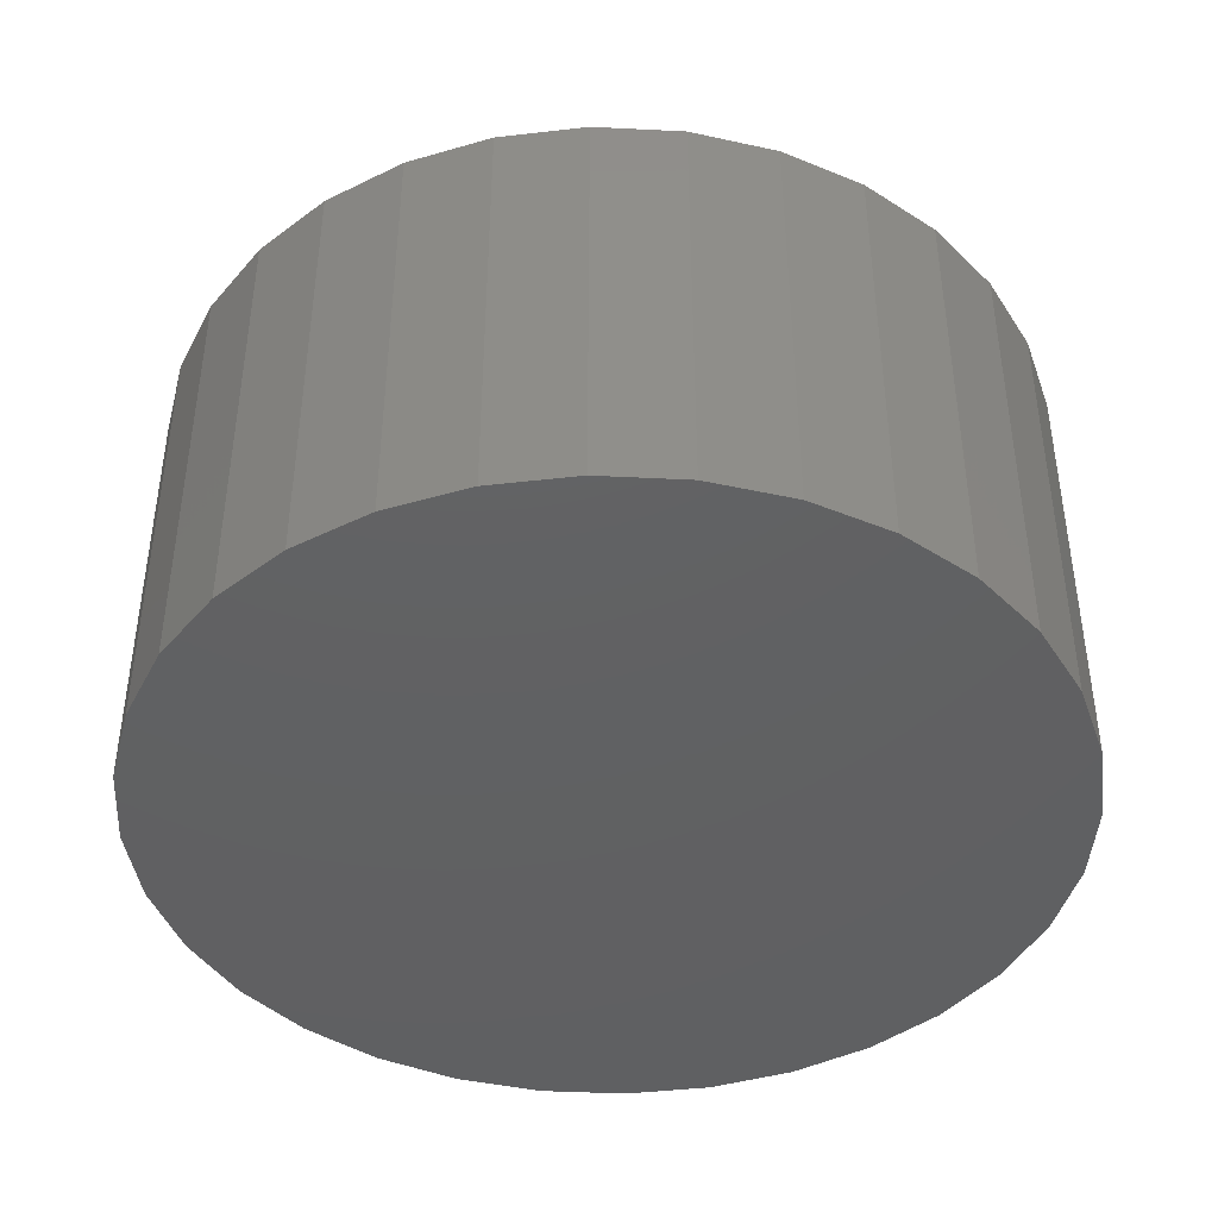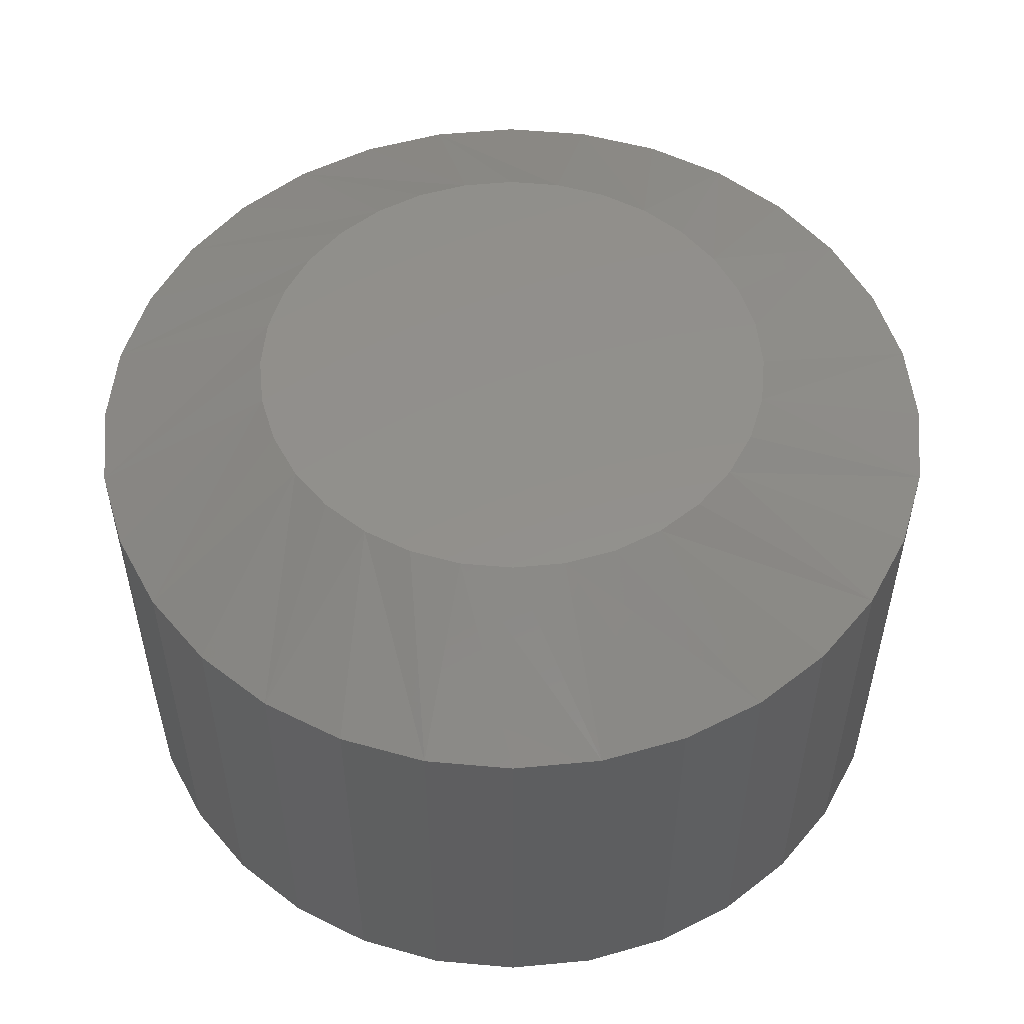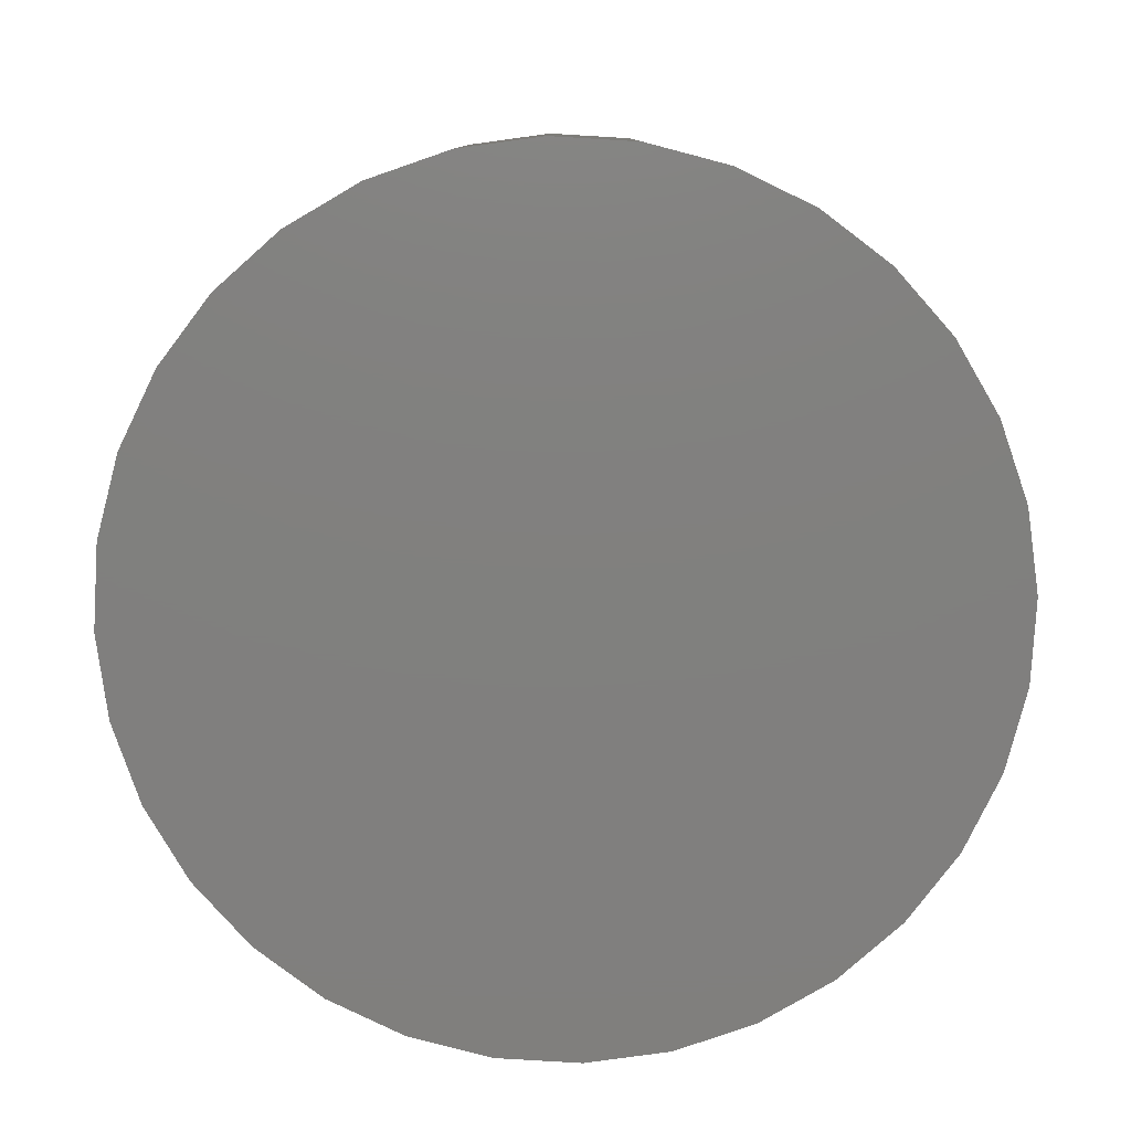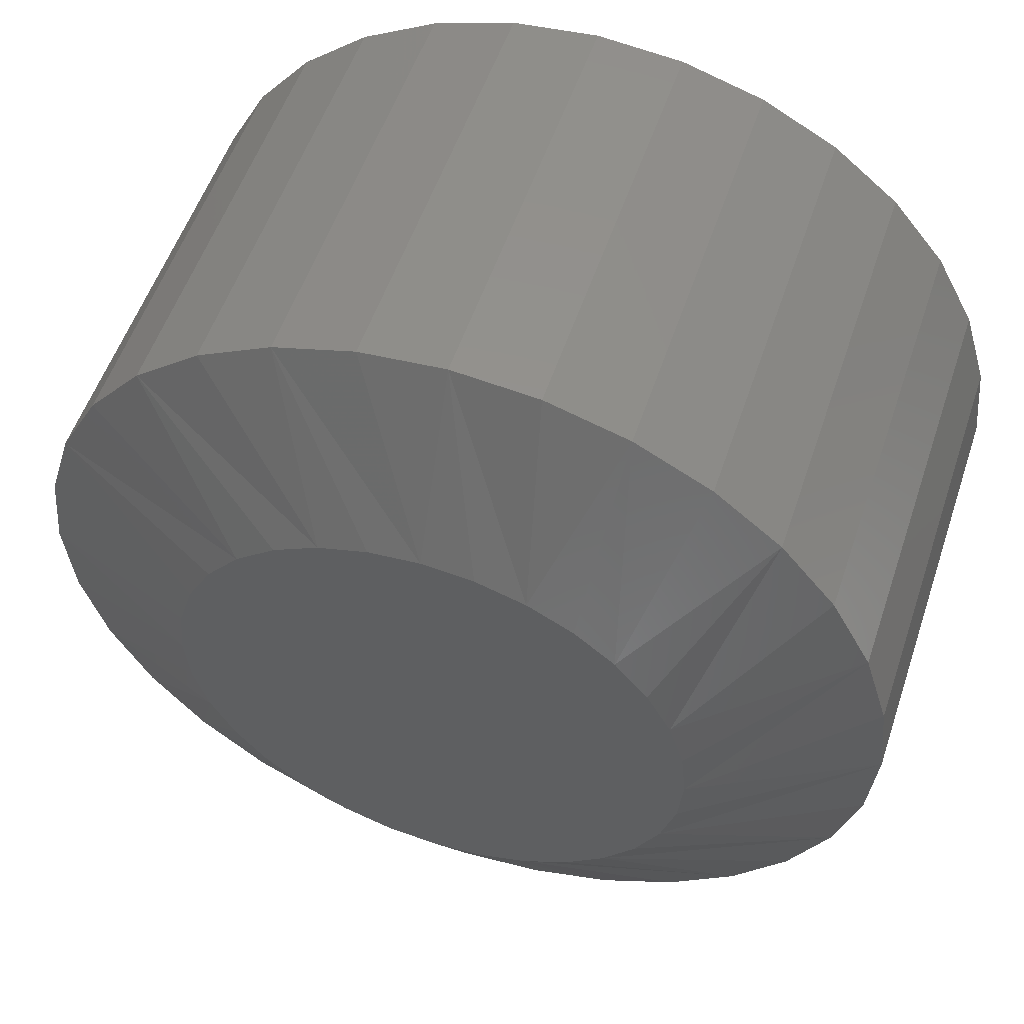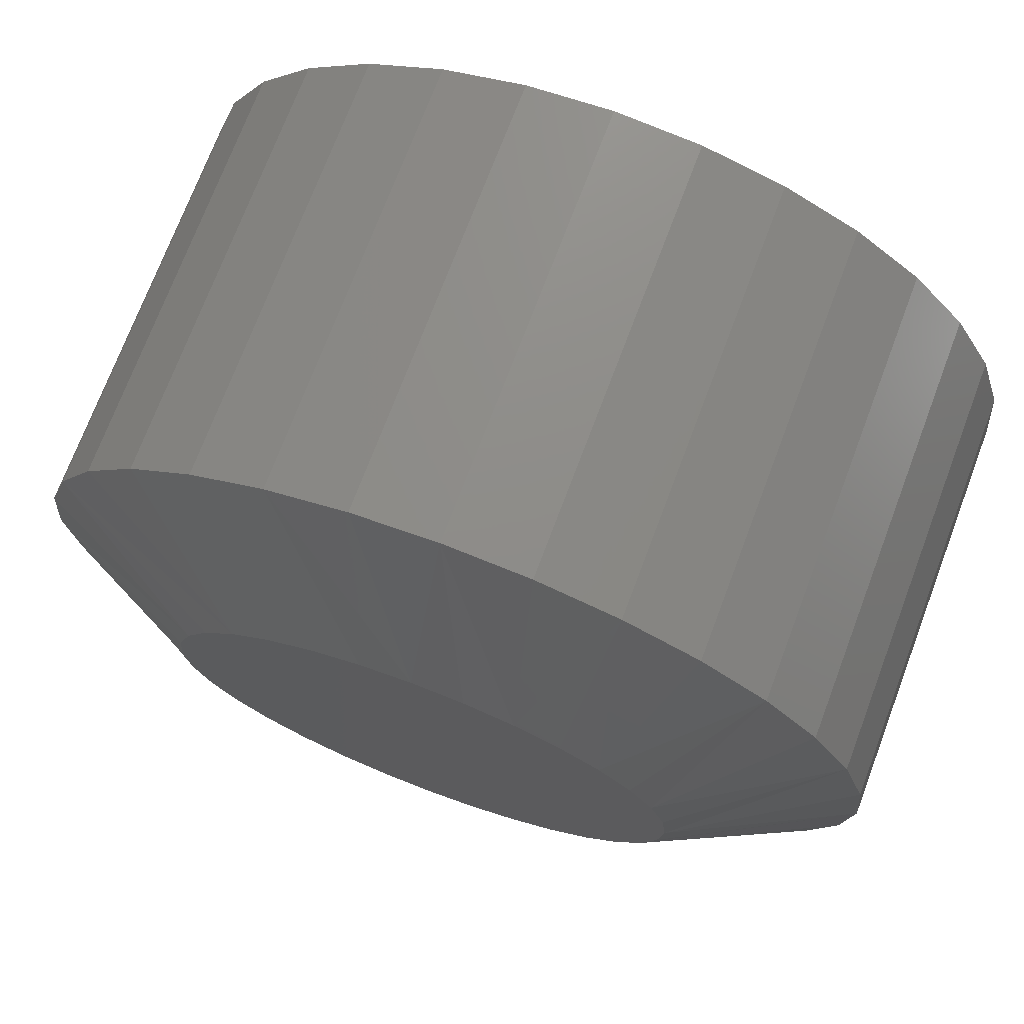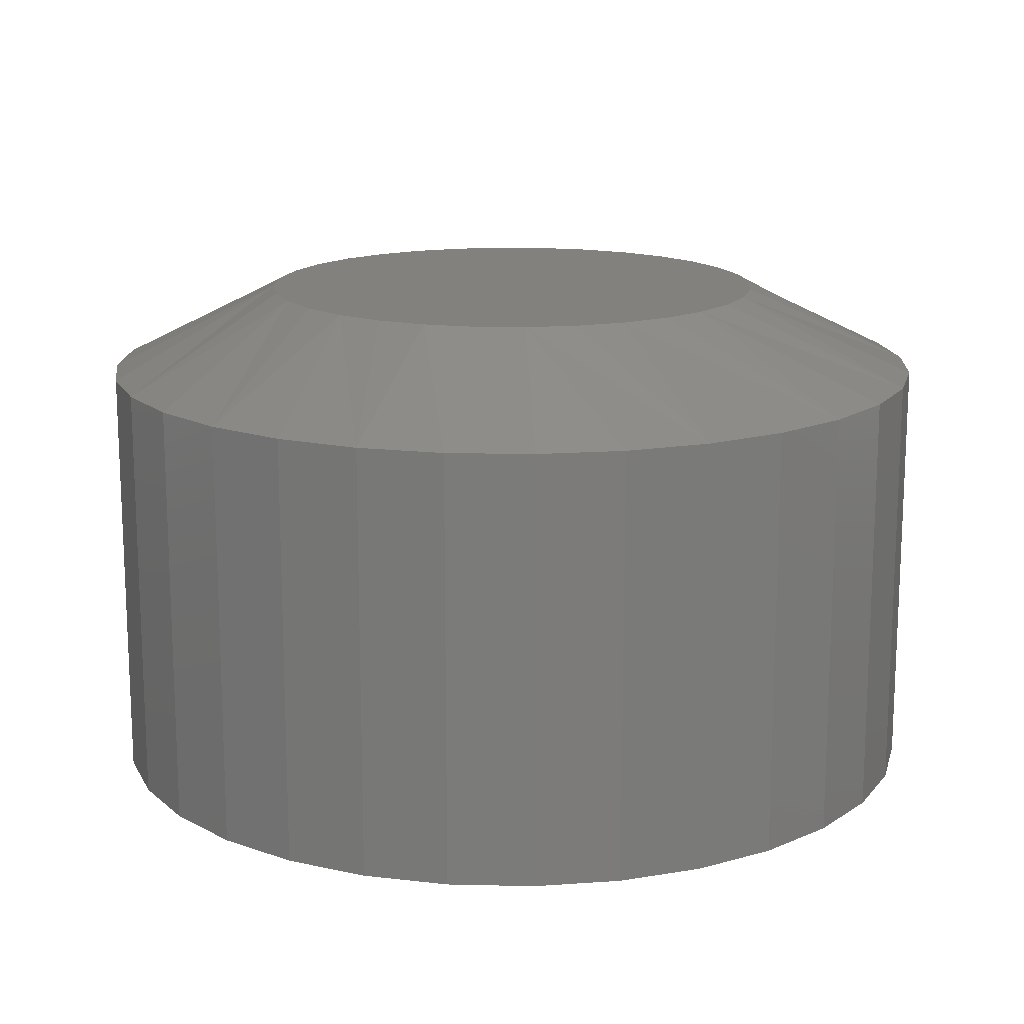
<metadata>
{"format":"stl","ext":"stl","renderer":"f3d","projection":"perspective","resolution":1024,"background":"white","views":[{"elev":-42.6,"azim":2.2,"up":"+Z"},{"elev":53.3,"azim":78.6,"up":"+Z"},{"elev":-80.0,"azim":-110.3,"up":"+Z"},{"elev":54.0,"azim":18.4,"up":"+Y"},{"elev":72.8,"azim":20.7,"up":"+Y"},{"elev":15.2,"azim":-2.9,"up":"+Z"}]}
</metadata>
<code>
# stl→obj: 96 verts, 188 faces
v 0.1616 -0.2612 0.04688
v 0.157 -0.2616 0.04688
v 0.1526 -0.263 0.04688
v 0.1662 -0.2616 0.04688
v 0.1706 -0.263 0.04688
v 0.1485 -0.2651 0.04688
v 0.1747 -0.2651 0.04688
v 0.145 -0.2681 0.04688
v 0.1782 -0.2681 0.04688
v 0.142 -0.2716 0.04688
v 0.1812 -0.2716 0.04688
v 0.1399 -0.2757 0.04688
v 0.1833 -0.2757 0.04688
v 0.1385 -0.2801 0.04688
v 0.1847 -0.2801 0.04688
v 0.1847 -0.2893 0.04688
v 0.1399 -0.2937 0.04688
v 0.1833 -0.2937 0.04688
v 0.142 -0.2978 0.04688
v 0.1812 -0.2978 0.04688
v 0.145 -0.3013 0.04688
v 0.1782 -0.3013 0.04688
v 0.1485 -0.3043 0.04688
v 0.1747 -0.3043 0.04688
v 0.1526 -0.3064 0.04688
v 0.1706 -0.3064 0.04688
v 0.157 -0.3078 0.04688
v 0.1616 -0.3082 0.04688
v 0.1662 -0.3078 0.04688
v 0.1851 -0.2847 0.04688
v 0.1381 -0.2847 0.04688
v 0.1385 -0.2893 0.04688
v 0.2007 -0.2847 0
v 0.2007 -0.2847 0.03906
v 0.2 -0.2923 0
v 0.2 -0.2923 0.03906
v 0.1978 -0.2997 0
v 0.1978 -0.2997 0.03906
v 0.1941 -0.3065 0
v 0.1941 -0.3065 0.03906
v 0.1893 -0.3124 0
v 0.1893 -0.3124 0.03906
v 0.1833 -0.3173 0
v 0.1833 -0.3173 0.03906
v 0.1766 -0.3209 0
v 0.1766 -0.3209 0.03906
v 0.1692 -0.3231 0
v 0.1692 -0.3231 0.03906
v 0.1616 -0.3238 0
v 0.1616 -0.3238 0.03906
v 0.154 -0.3231 0
v 0.154 -0.3231 0.03906
v 0.1466 -0.3209 0
v 0.1466 -0.3209 0.03906
v 0.1398 -0.3173 0
v 0.1398 -0.3173 0.03906
v 0.1339 -0.3124 0
v 0.1339 -0.3124 0.03906
v 0.129 -0.3065 0
v 0.129 -0.3065 0.03906
v 0.1254 -0.2997 0
v 0.1254 -0.2997 0.03906
v 0.1232 -0.2923 0
v 0.1232 -0.2923 0.03906
v 0.1225 -0.2847 0
v 0.1225 -0.2847 0.03906
v 0.1232 -0.2771 0
v 0.1232 -0.2771 0.03906
v 0.1254 -0.2697 0
v 0.1254 -0.2697 0.03906
v 0.129 -0.263 0
v 0.129 -0.263 0.03906
v 0.1339 -0.257 0
v 0.1339 -0.257 0.03906
v 0.1398 -0.2522 0
v 0.1398 -0.2522 0.03906
v 0.1466 -0.2485 0
v 0.1466 -0.2485 0.03906
v 0.154 -0.2463 0
v 0.154 -0.2463 0.03906
v 0.1616 -0.2456 0
v 0.1616 -0.2456 0.03906
v 0.1692 -0.2463 0
v 0.1692 -0.2463 0.03906
v 0.1766 -0.2485 0
v 0.1766 -0.2485 0.03906
v 0.1833 -0.2522 0
v 0.1833 -0.2522 0.03906
v 0.1893 -0.257 0
v 0.1893 -0.257 0.03906
v 0.1941 -0.263 0
v 0.1941 -0.263 0.03906
v 0.1978 -0.2697 0
v 0.1978 -0.2697 0.03906
v 0.2 -0.2771 0
v 0.2 -0.2771 0.03906
f 1 2 3
f 4 1 3
f 4 3 5
f 5 3 6
f 5 6 7
f 7 6 8
f 7 8 9
f 9 8 10
f 9 10 11
f 11 10 12
f 11 12 13
f 13 12 14
f 13 14 15
f 16 17 18
f 18 17 19
f 18 19 20
f 20 19 21
f 20 21 22
f 22 21 23
f 22 23 24
f 24 23 25
f 24 25 26
f 26 25 27
f 26 27 28
f 26 28 29
f 15 14 30
f 30 14 31
f 30 31 16
f 16 31 32
f 16 32 17
f 33 34 35
f 35 34 36
f 35 36 37
f 37 36 38
f 37 38 39
f 39 38 40
f 39 40 41
f 41 40 42
f 41 42 43
f 43 42 44
f 43 44 45
f 45 44 46
f 45 46 47
f 47 46 48
f 47 48 49
f 49 48 50
f 49 50 51
f 51 50 52
f 51 52 53
f 53 52 54
f 53 54 55
f 55 54 56
f 55 56 57
f 57 56 58
f 57 58 59
f 59 58 60
f 59 60 61
f 61 60 62
f 61 62 63
f 63 62 64
f 63 64 65
f 65 64 66
f 65 66 67
f 67 66 68
f 67 68 69
f 69 68 70
f 69 70 71
f 71 70 72
f 71 72 73
f 73 72 74
f 73 74 75
f 75 74 76
f 75 76 77
f 77 76 78
f 77 78 79
f 79 78 80
f 79 80 81
f 81 80 82
f 81 82 83
f 83 82 84
f 83 84 85
f 85 84 86
f 85 86 87
f 87 86 88
f 87 88 89
f 89 88 90
f 89 90 91
f 91 90 92
f 91 92 93
f 93 92 94
f 93 94 95
f 95 94 96
f 95 96 33
f 33 96 34
f 18 38 36
f 17 32 62
f 17 62 60
f 17 60 58
f 19 17 58
f 21 19 58
f 21 58 56
f 21 56 54
f 23 21 54
f 25 23 54
f 25 54 52
f 25 52 50
f 27 25 50
f 28 27 50
f 28 50 48
f 28 48 46
f 29 28 46
f 26 29 46
f 26 46 44
f 26 44 42
f 24 26 42
f 22 24 42
f 22 42 40
f 22 40 38
f 20 22 38
f 18 20 38
f 31 66 64
f 31 64 62
f 31 62 32
f 34 30 16
f 34 16 18
f 34 18 36
f 12 70 68
f 13 15 94
f 13 94 92
f 13 92 90
f 11 13 90
f 9 11 90
f 9 90 88
f 9 88 86
f 7 9 86
f 5 7 86
f 5 86 84
f 5 84 82
f 4 5 82
f 1 4 82
f 1 82 80
f 1 80 78
f 2 1 78
f 3 2 78
f 3 78 76
f 3 76 74
f 6 3 74
f 8 6 74
f 8 74 72
f 8 72 70
f 10 8 70
f 12 10 70
f 30 34 96
f 30 96 94
f 30 94 15
f 66 31 14
f 66 14 12
f 66 12 68
f 77 79 81
f 77 81 83
f 85 77 83
f 75 77 85
f 87 75 85
f 73 75 87
f 89 73 87
f 71 73 89
f 91 71 89
f 69 71 91
f 93 69 91
f 67 69 93
f 95 67 93
f 37 61 35
f 59 61 37
f 39 59 37
f 57 59 39
f 41 57 39
f 55 57 41
f 43 55 41
f 53 55 43
f 45 53 43
f 51 53 45
f 49 51 45
f 47 49 45
f 61 63 35
f 35 63 65
f 35 65 33
f 33 65 67
f 33 67 95

</code>
